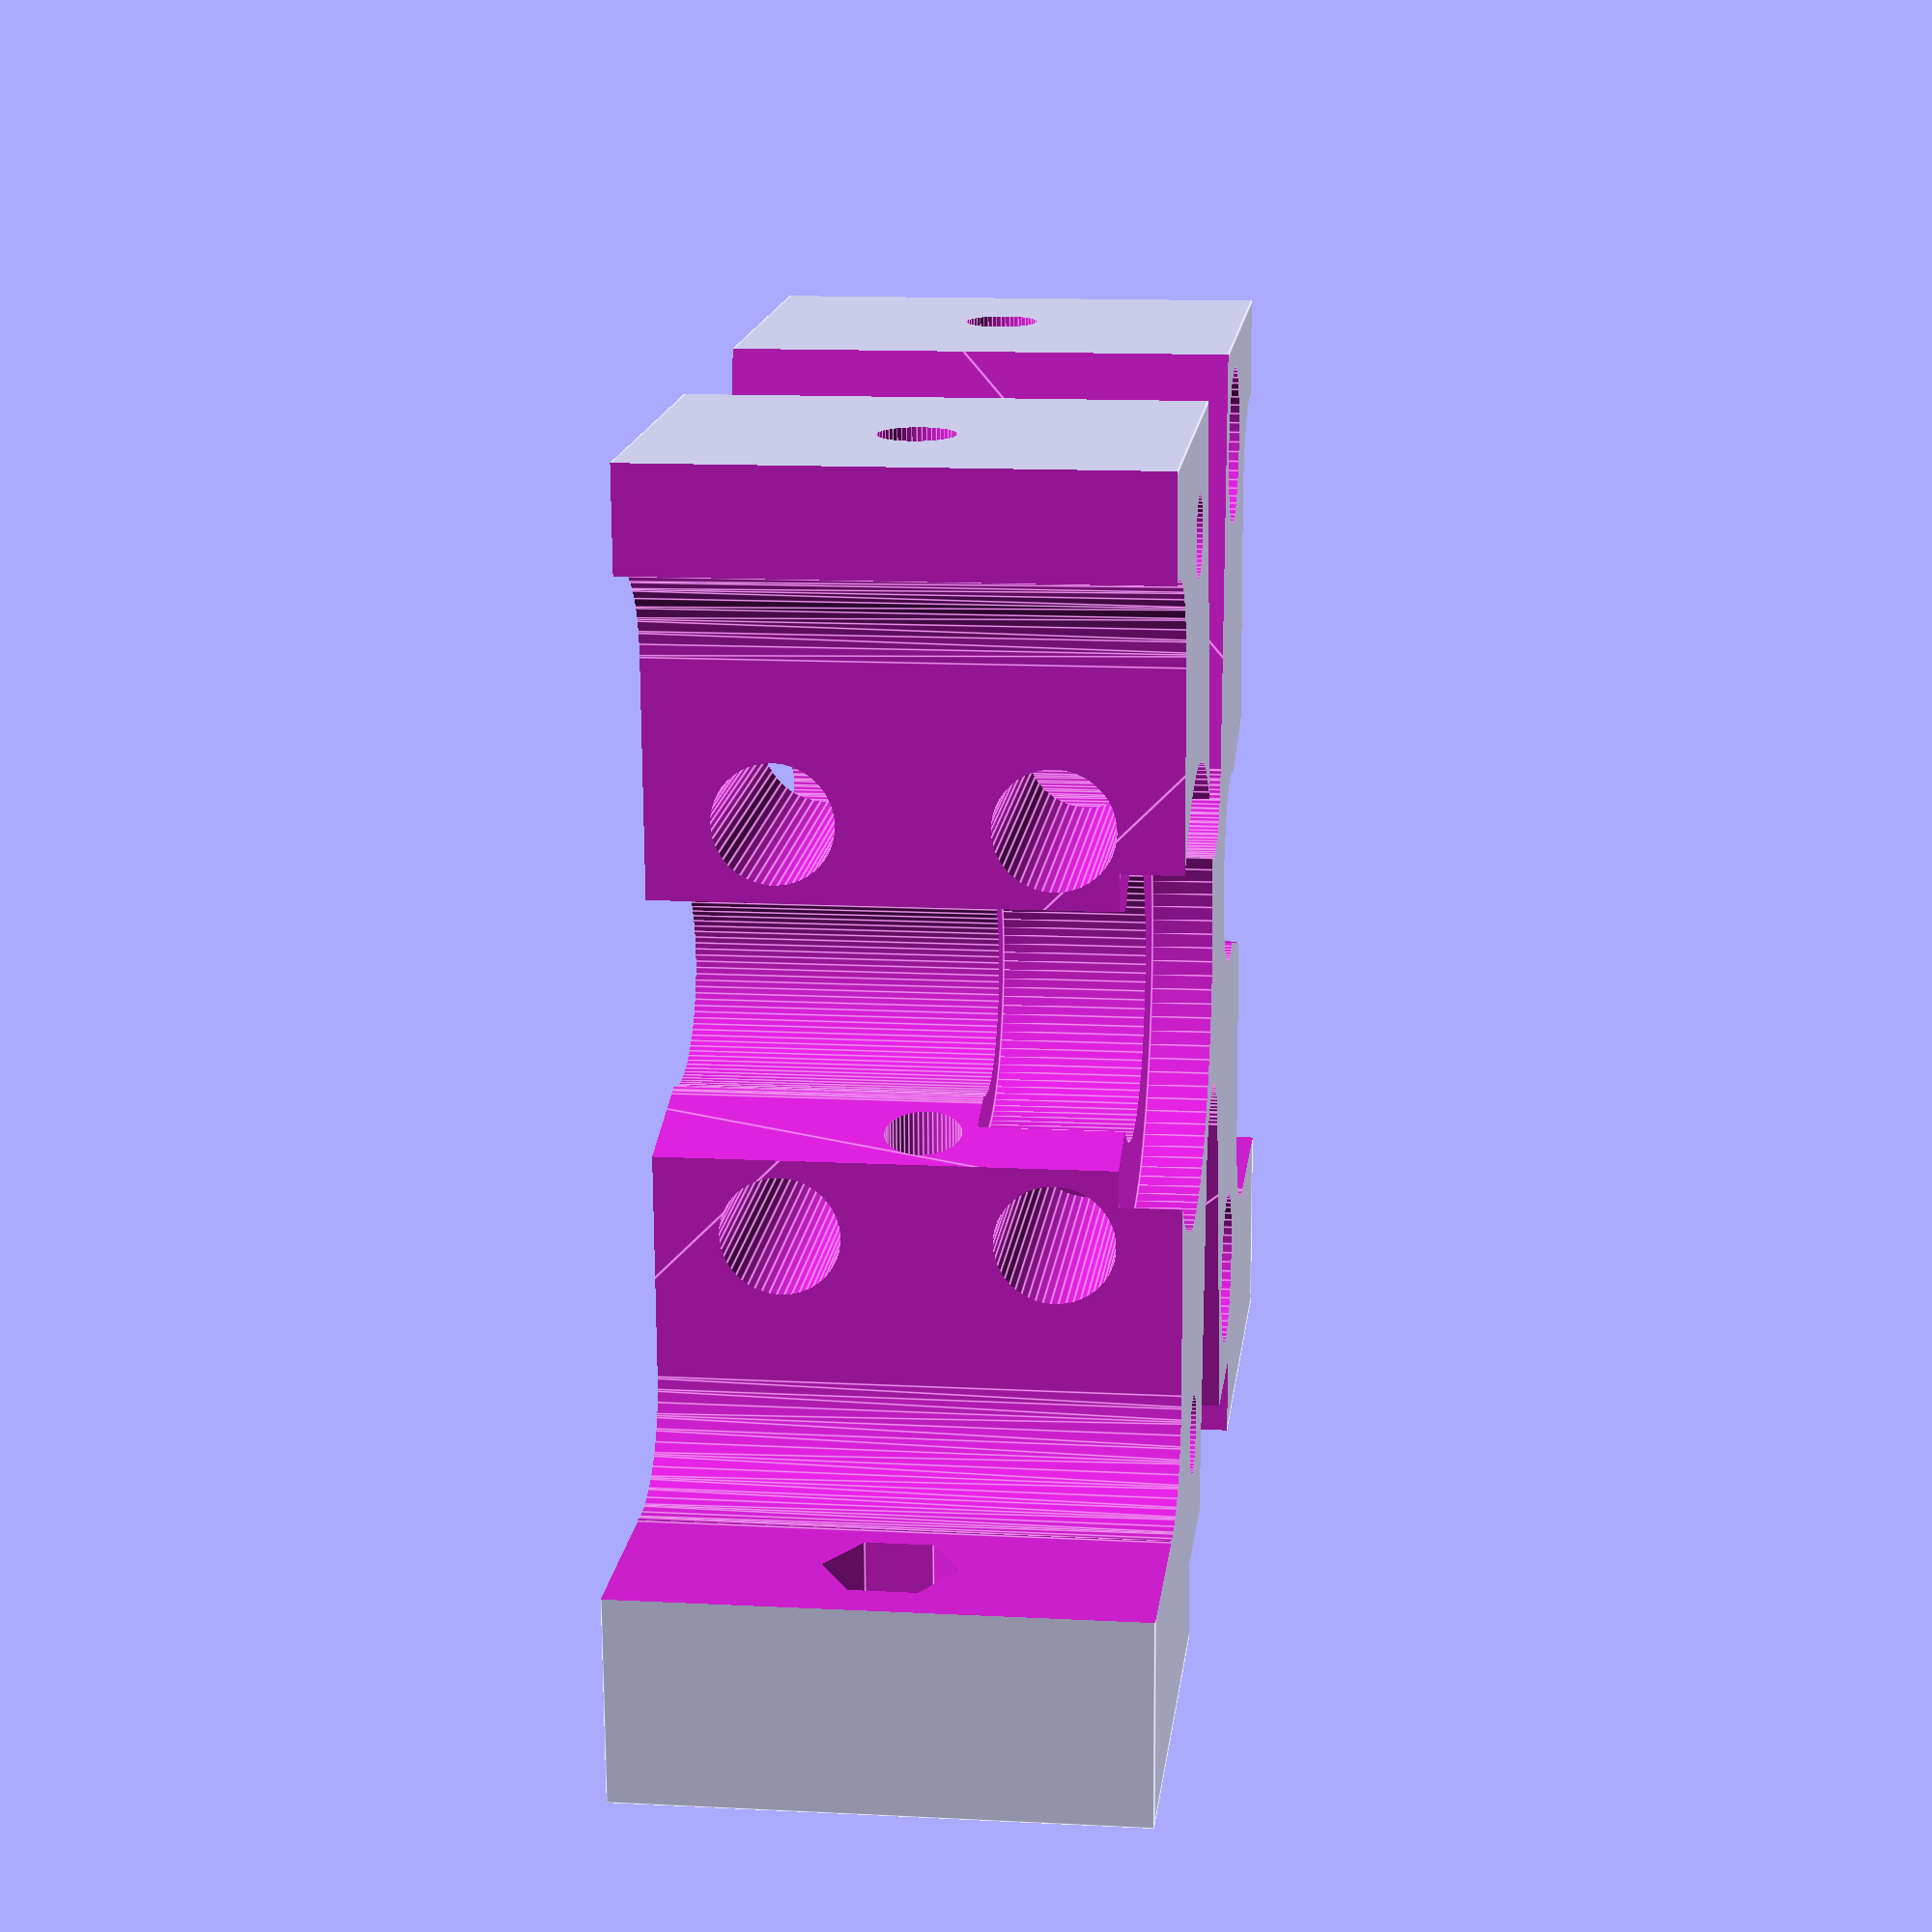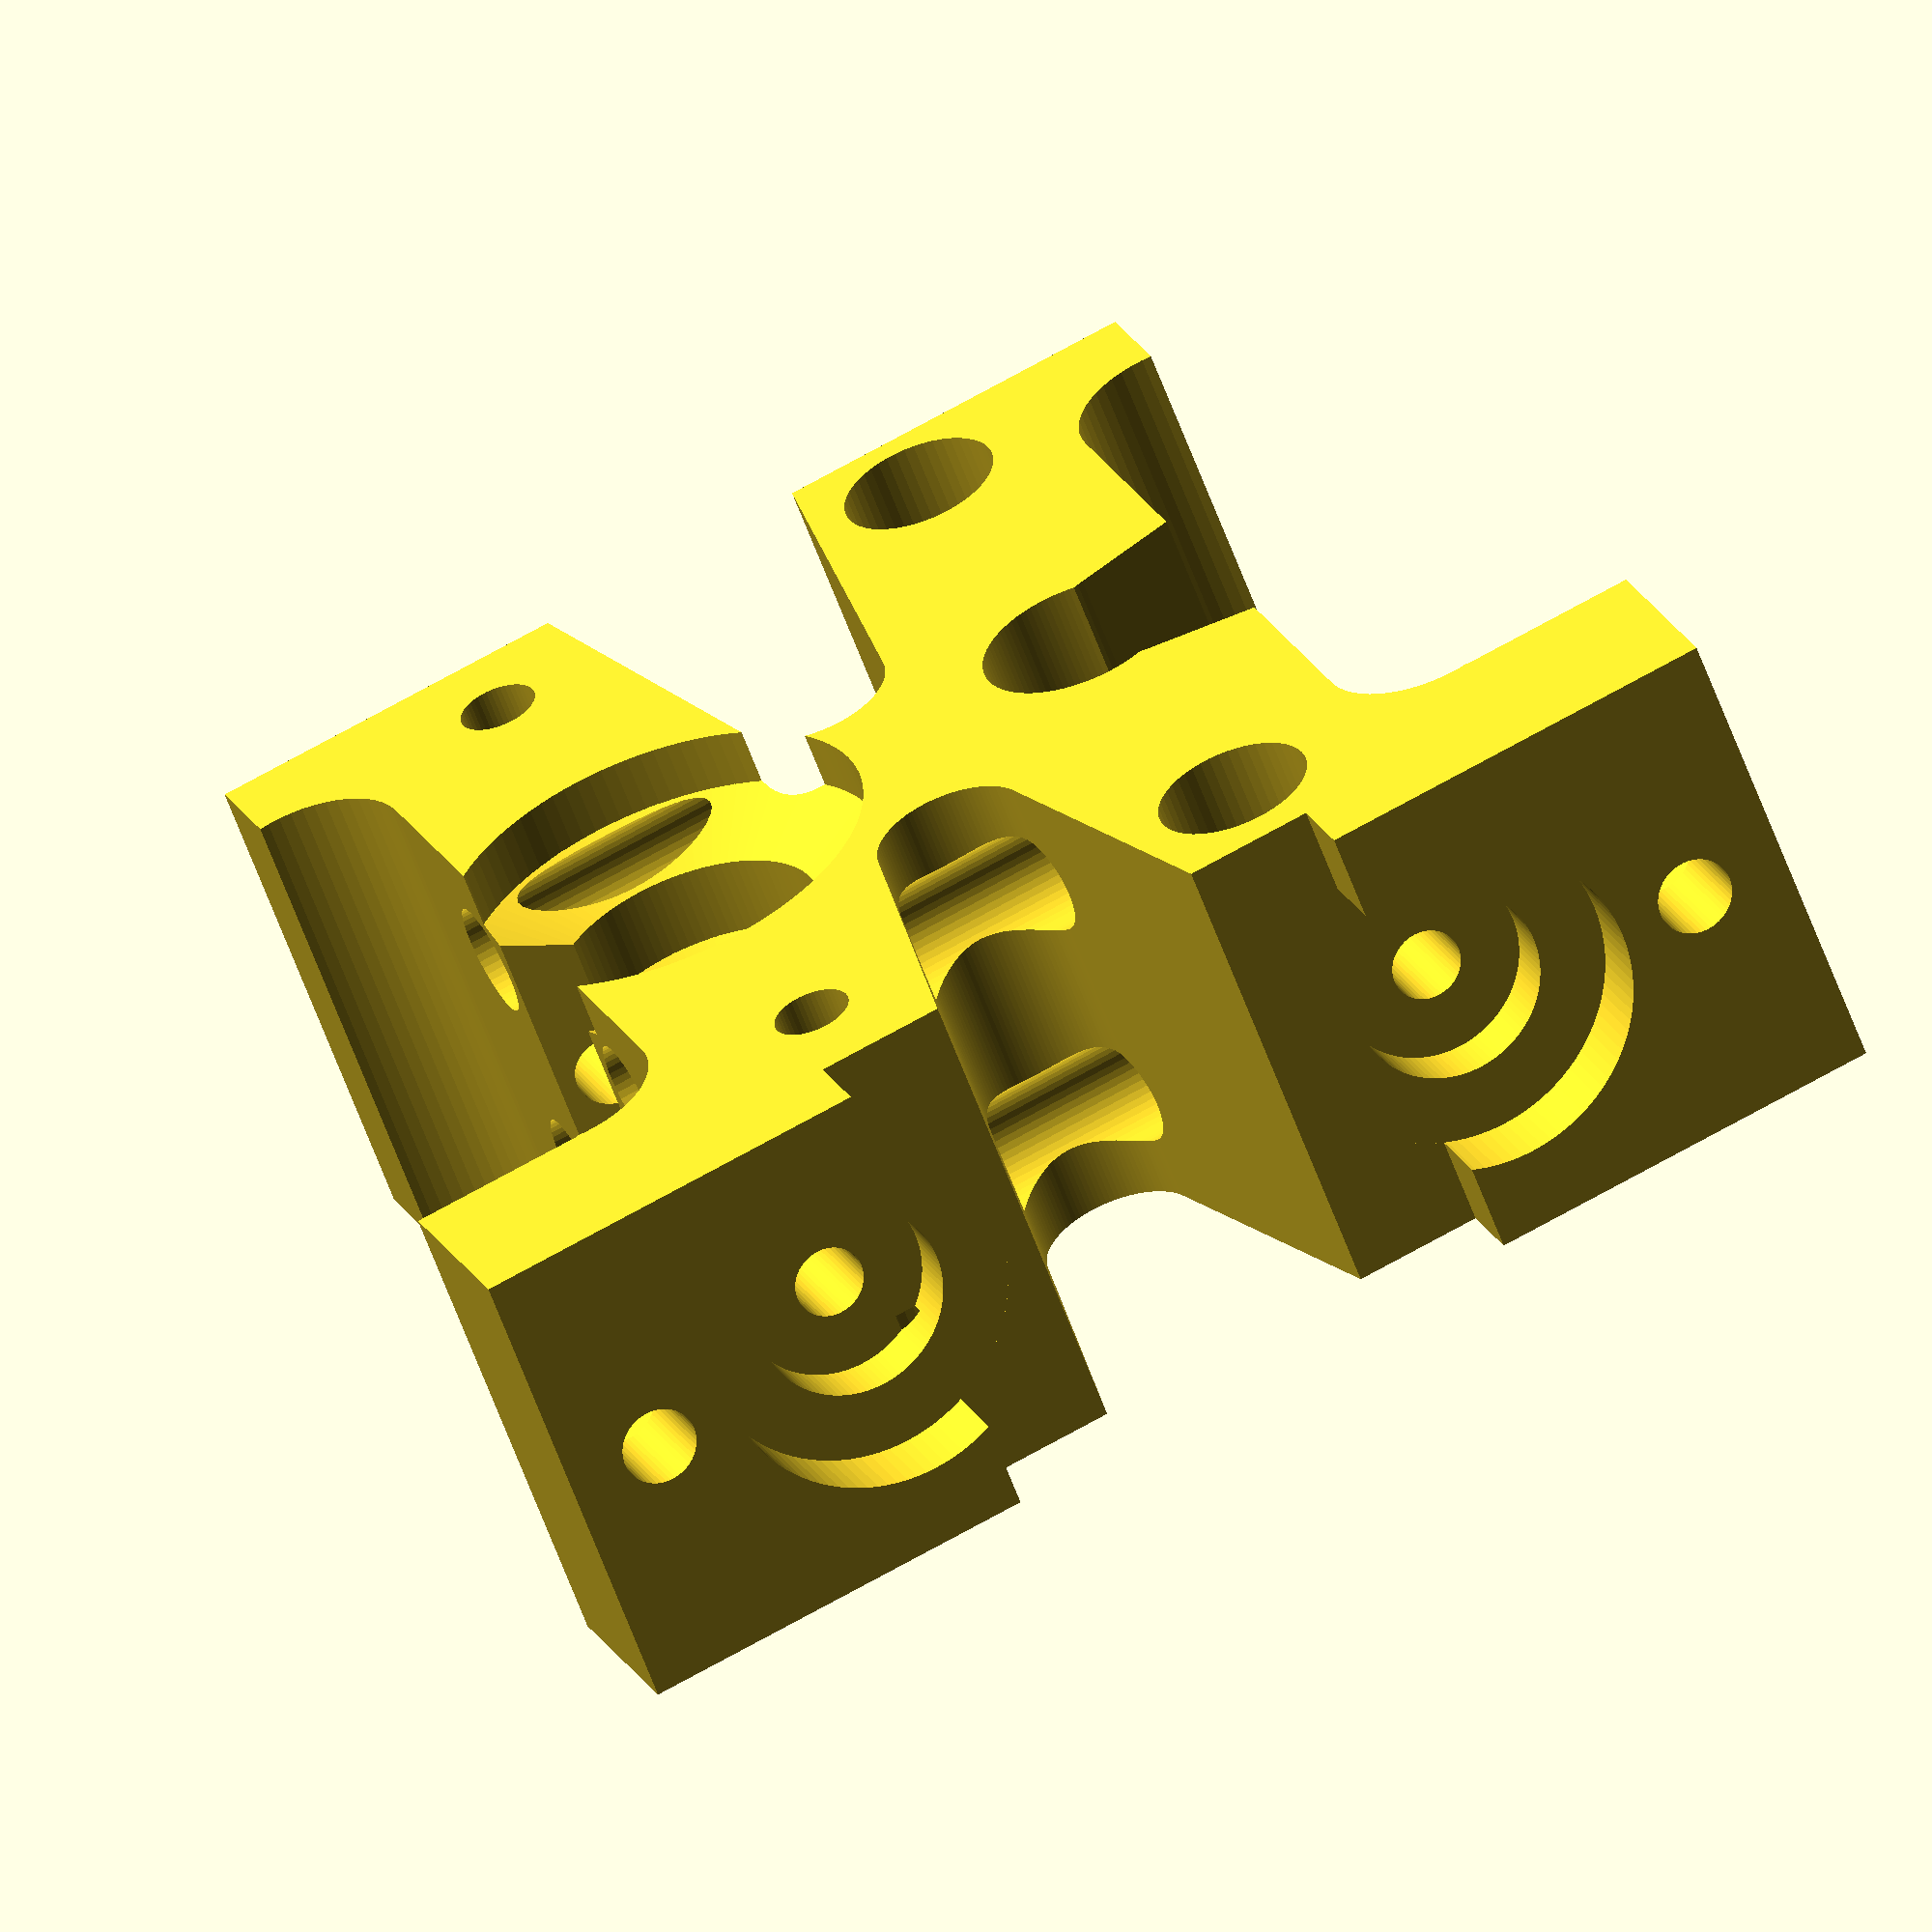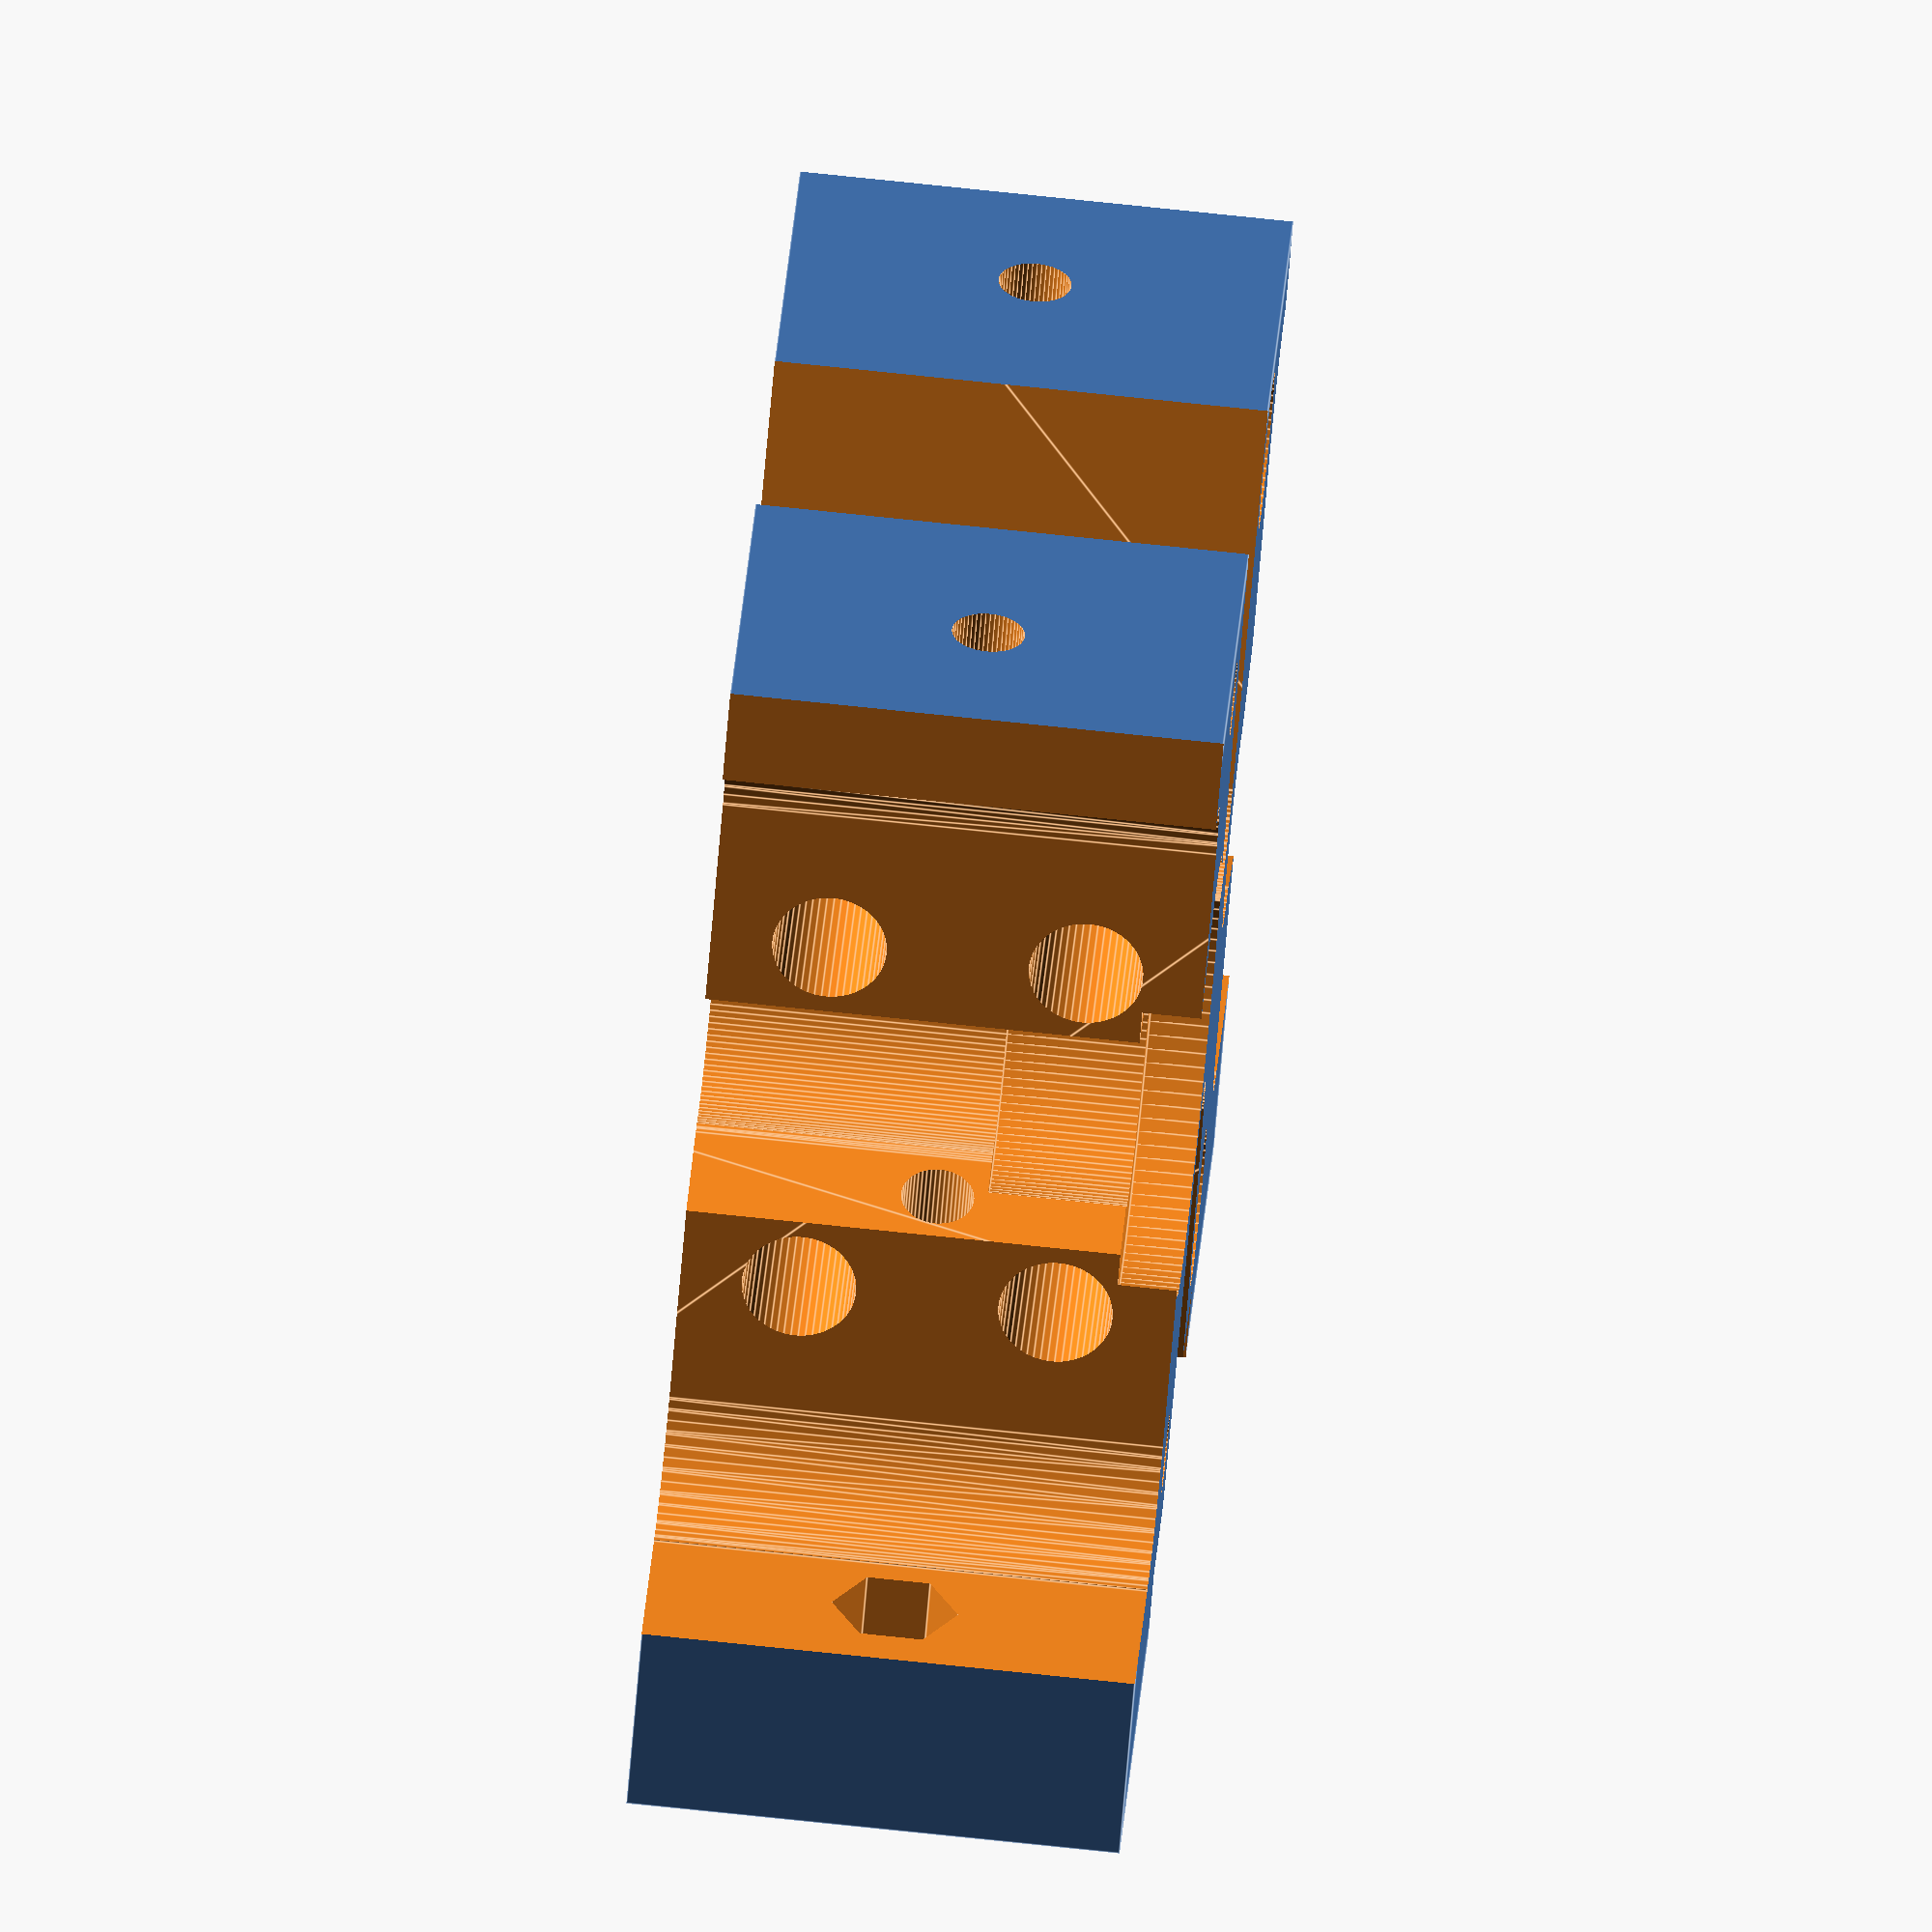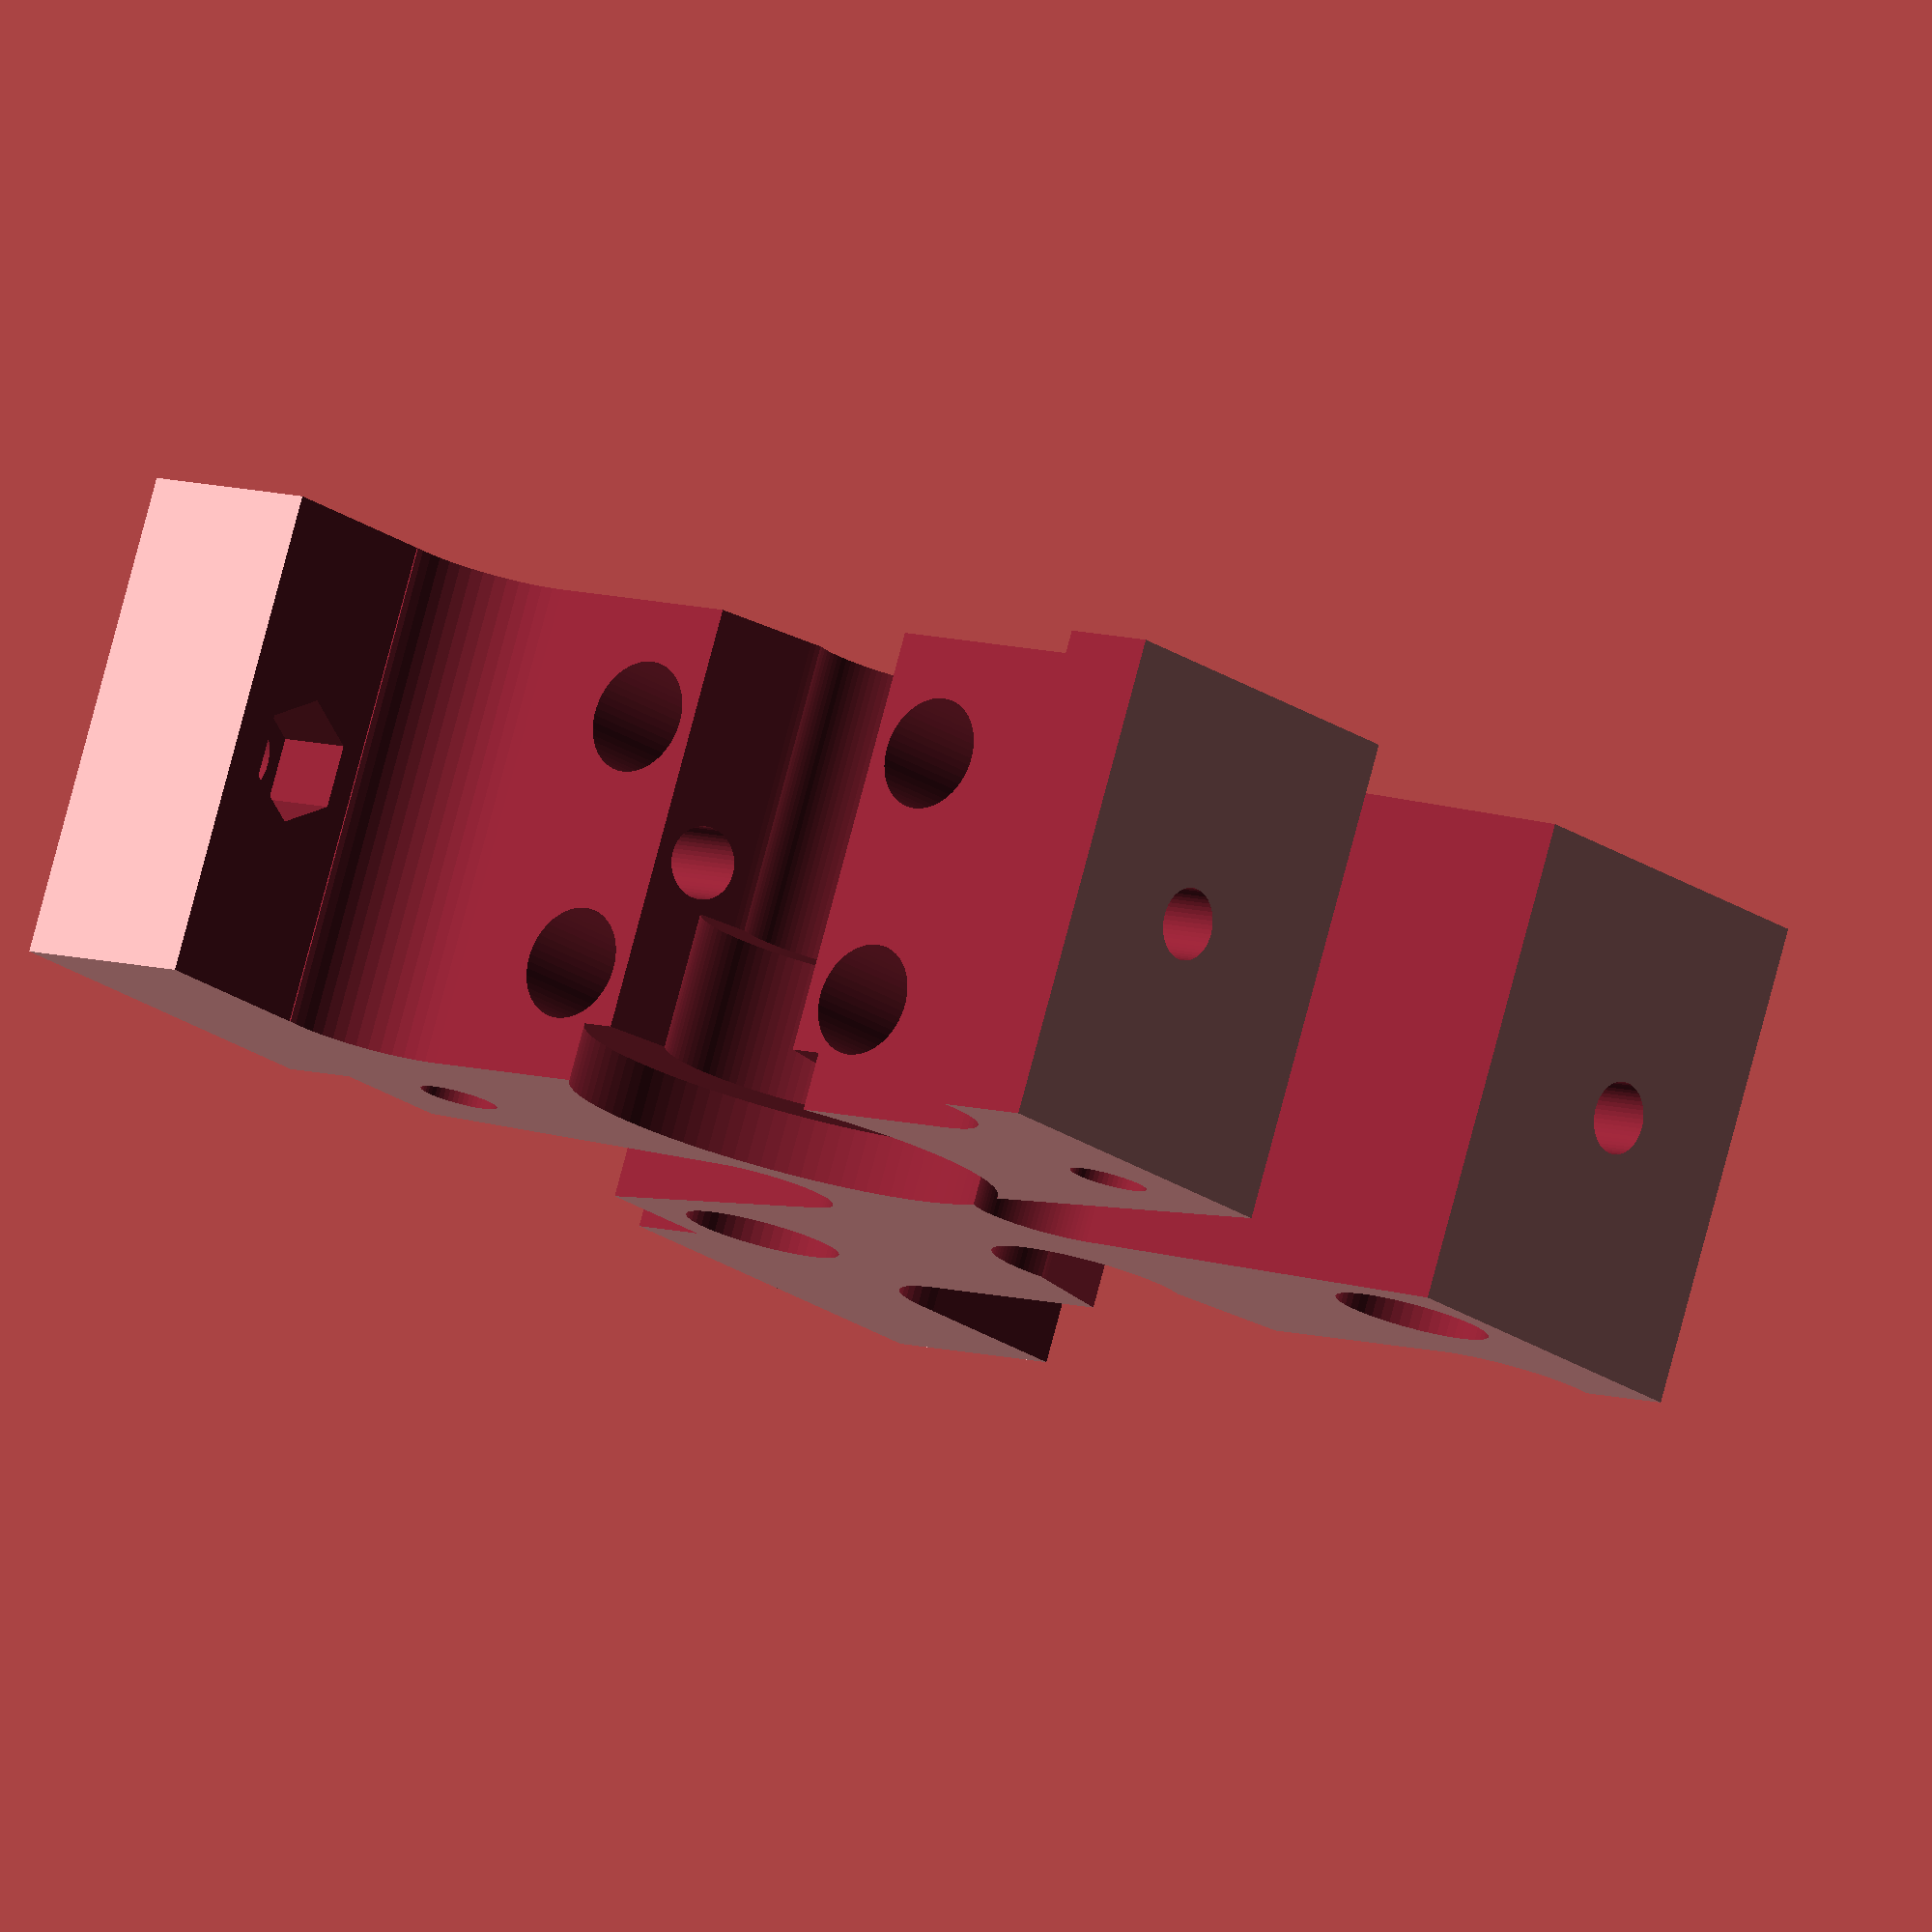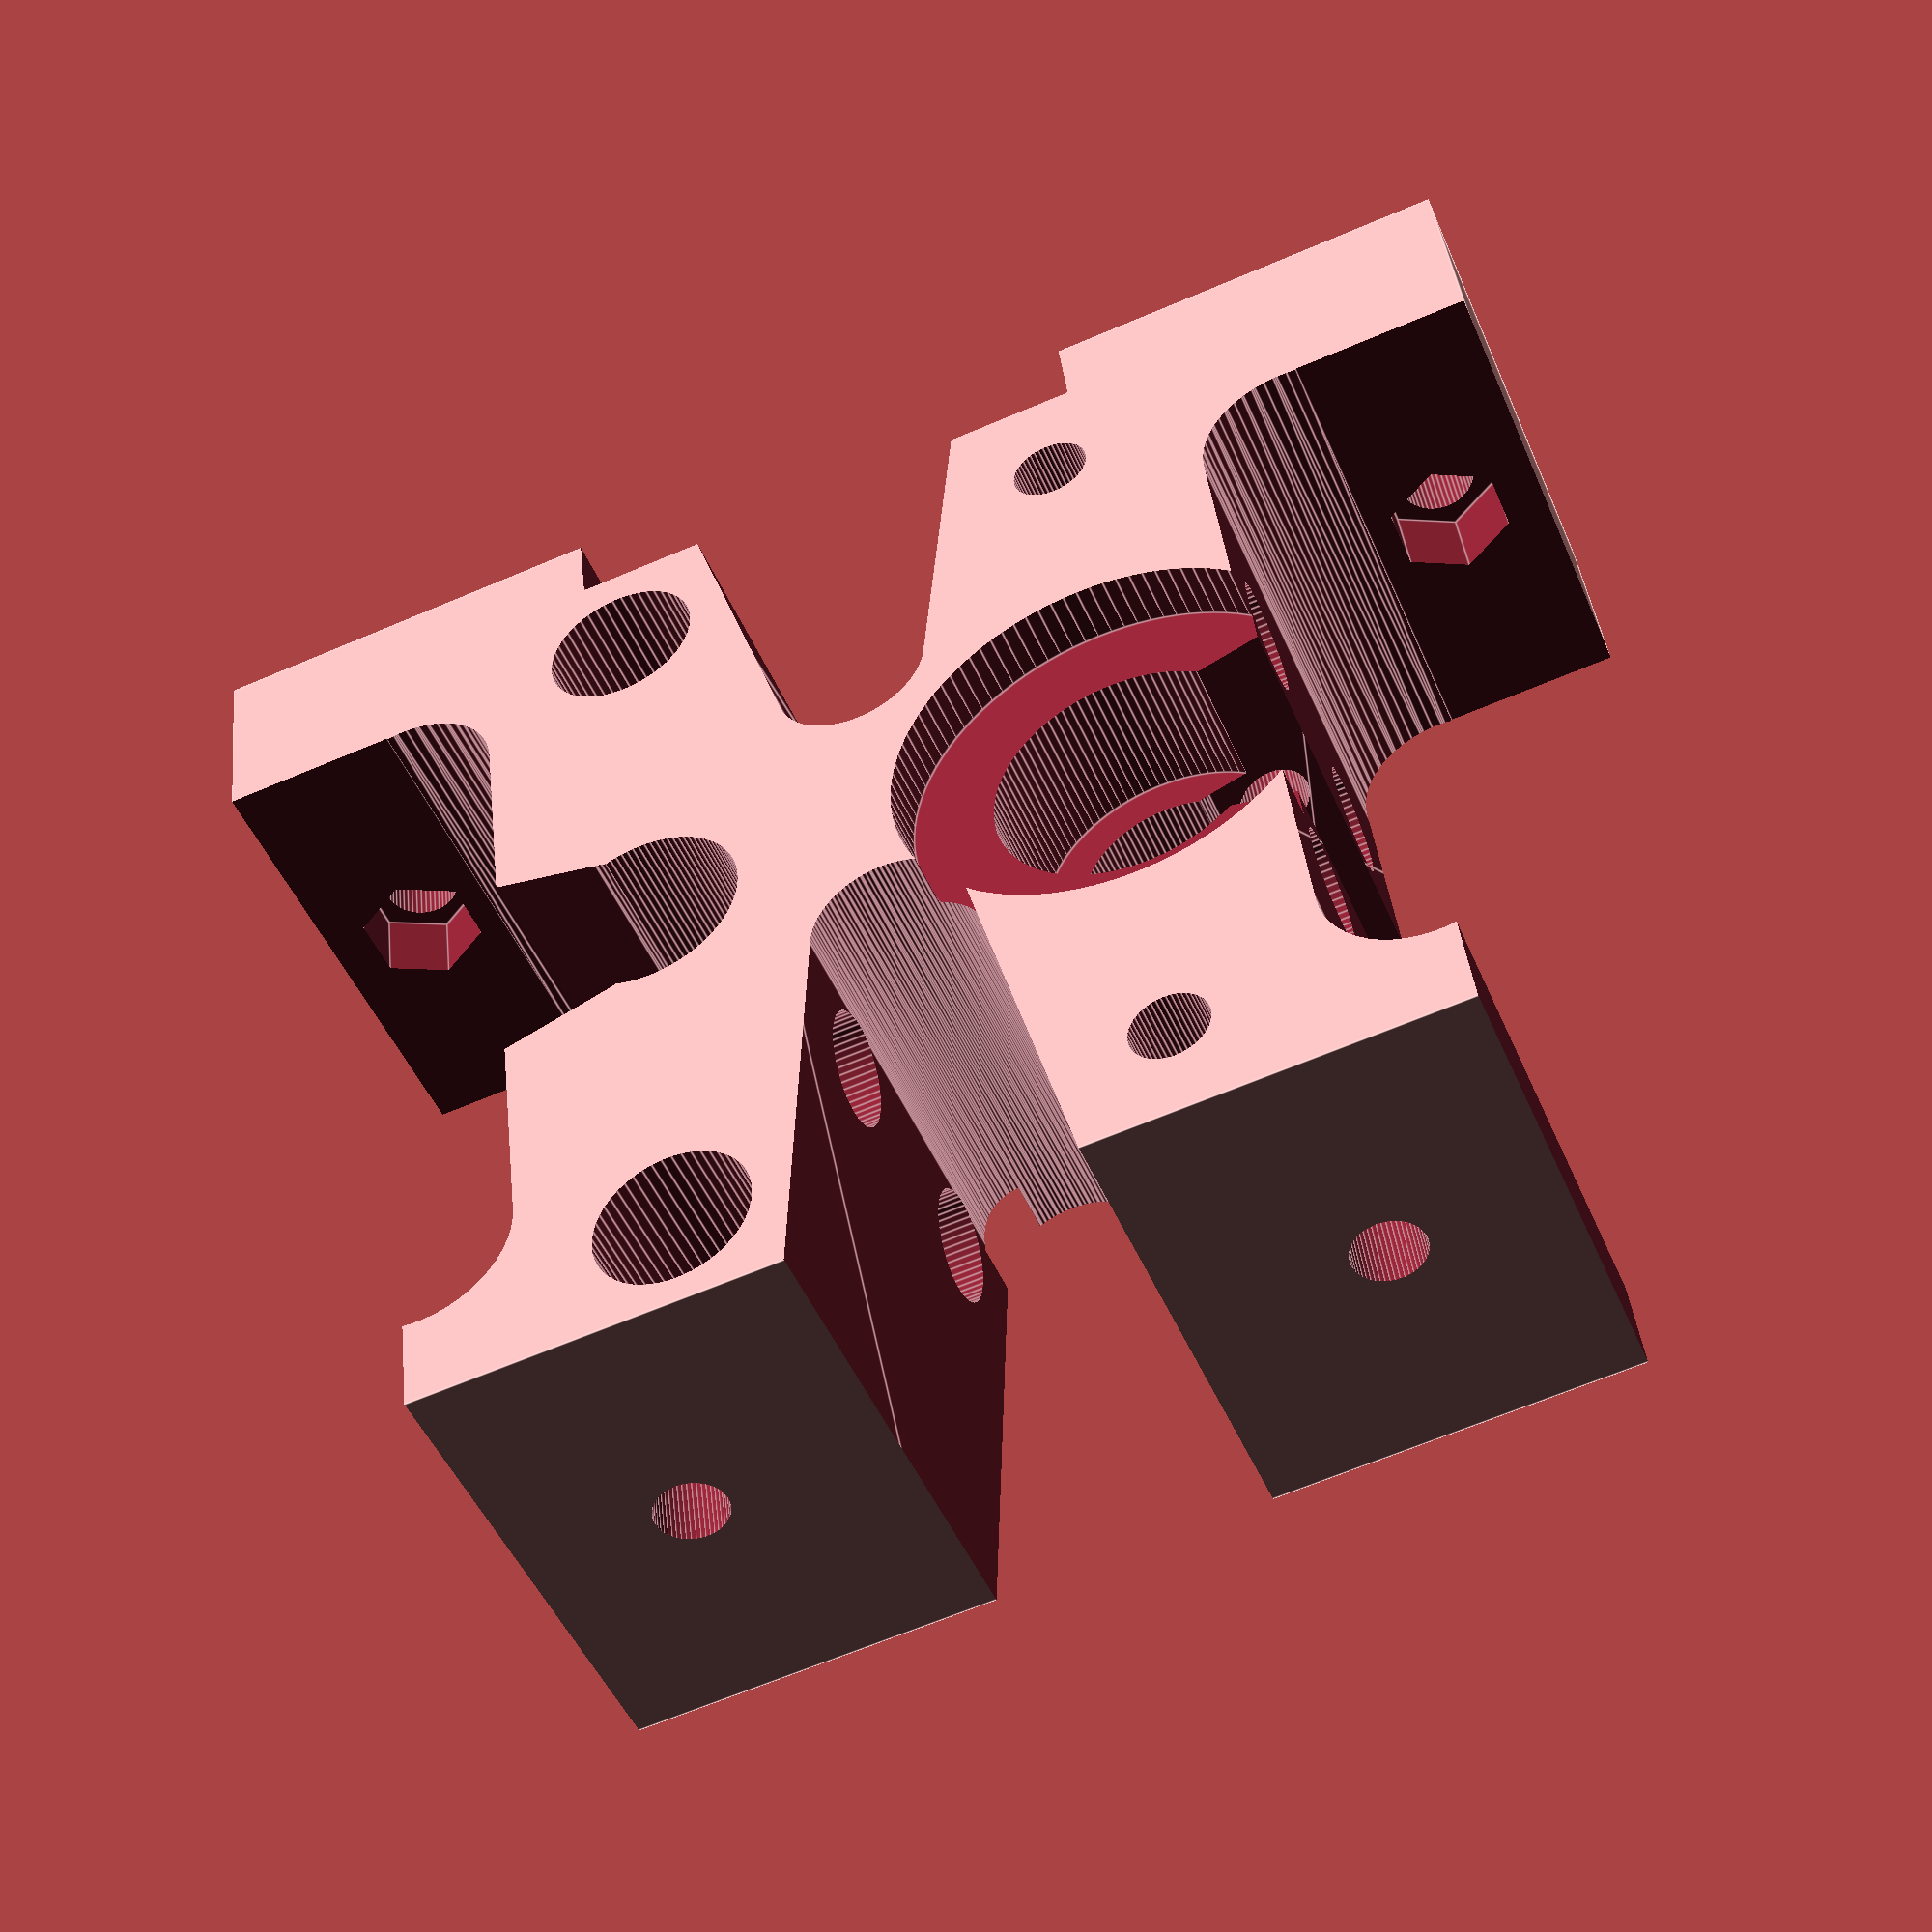
<openscad>
largeur=70;
ep=25;
hauteur=60;
r_filament=1.85;
r_m3=2;
ecrou_m3=3.2;
ecart_pignon=4+1.1;
ecart_605=7+1.5;

long_605=30;
ep_605=10;
r_m5=2.9;

module double_extrudeur(){
	difference(){
		cube([largeur,hauteur,ep]);

		//trous généraux pour passage filament
		translate([17.7,-5,ep/2]){rotate([-90,0,0])cylinder(r=r_filament, h=hauteur+10, $fn=50);}
		translate([52.3,-5,ep/2]){rotate([-90,0,0])cylinder(r=r_filament, h=hauteur+10, $fn=50);}

		//trous de fixation sur plaque alu
		translate([5,-5,ep/2]){rotate([-90,0,0])cylinder(r=r_m3, h=20, $fn=50);}
		translate([largeur-5,-5,ep/2]){rotate([-90,0,0])cylinder(r=r_m3, h=20, $fn=50);}
		translate([5,10-4,ep/2]){rotate([-90,30,0])cylinder(r=ecrou_m3, h=5, $fn=6);}
		translate([largeur-5,10-4,ep/2]){rotate([-90,30,0])cylinder(r=ecrou_m3, h=5, $fn=6);}

		//trous pour fixation des moteurs gauche
		translate([17.7+ecart_pignon,10,-5]){cylinder(r=r_m3, h=ep+10, $fn=50);}
		translate([17.7+ecart_pignon,10+44.55,-5]){cylinder(r=r_m3, h=ep+10, $fn=50);}

		translate([17.7+ecart_pignon,10,-0.01]){cylinder(r=4, h=9, $fn=50);}
		translate([17.7+ecart_pignon,10+44.55,-0.01]){cylinder(r=4, h=9, $fn=50);}

		//trous pour fixation des moteurs droite
		translate([52.3-ecart_pignon,10,-5]){cylinder(r=r_m3, h=ep+10, $fn=50);}
		translate([52.3-ecart_pignon,10+44.55,-5]){cylinder(r=r_m3, h=ep+10, $fn=50);}

		translate([52.3-ecart_pignon,10,ep-9]){cylinder(r=4, h=ep+10, $fn=50);}
		translate([52.3-ecart_pignon,10+44.55,ep-9]){cylinder(r=4, h=ep+10, $fn=50);}

		//extrusions pour encastrement bloc moteur et pignon gauche
		translate([17.7+ecart_pignon,10+44.55/2,-5]){cylinder(r=5, h=ep+10, $fn=100);}
		translate([17.7+ecart_pignon,10+44.55/2,ep-3]){cylinder(r=11.2, h=ep, $fn=100);}
		translate([17.7+ecart_pignon,10+44.55/2,ep-10]){cylinder(r=7, h=ep, $fn=100);}

		//extrusions pour encastrement bloc moteur et pignon droite
		translate([52.3-ecart_pignon,10+44.55/2,-5]){cylinder(r=5, h=ep+10, $fn=100);}
		translate([52.3-ecart_pignon,10+44.55/2,-0.01]){cylinder(r=7, h=9, $fn=100);}
		translate([52.3-ecart_pignon,10+44.55/2,8.98]){cylinder(r1=7, r2=5, h=1, $fn=100);}
		translate([52.3-ecart_pignon,10+44.55/2,-0.01]){cylinder(r=11.2, h=3, $fn=100);}
		translate([52.3-ecart_pignon,10+44.55/2,2.98]){cylinder(r1=11.2, r2=7, h=2, $fn=100);}
		
		
		//trous pour roulements 605ZZ
		hull(){
			translate([17.7-ecart_605,10+44.55/2,-5]){cylinder(r=7.5, h=ep+10, $fn=100);}
			translate([17.7-ecart_605+10,10+44.55/2,-5]){cylinder(r=5, h=ep+10, $fn=100);}
		}

		hull(){
			translate([52.3+ecart_605,10+44.55/2,-5]){cylinder(r=7.5, h=ep+10, $fn=100);}
			translate([52.3+ecart_605-10,10+44.55/2,-5]){cylinder(r=5, h=ep+10, $fn=100);}
		}
		
		

		//extrusions pour libérer les roulements
		translate([-5,10,-5]){cube([17.7-ecart_605+5,hauteur,ep+10]);}
		translate([52.3+ecart_605,10,-5]){cube([17.7-ecart_605+5,hauteur,ep+10]);}

		//extrusion pour libérer les vis de fixation des courroies
		translate([largeur/2-14,-5,-5]){cube([28,9,ep+10]);}

		//extrusion haute pour alléger la pièce
		hull(){
			translate([largeur/2,hauteur/2+10,-5]){cylinder(r=4, h=ep+10, $fn=100);}
			translate([largeur/2,hauteur+20,-5]){cylinder(r=10, h=ep+10, $fn=100);}
		}

		//extrusion basse pour alléger la pièce
		hull(){
			translate([largeur/2,hauteur/2-10,-5]){cylinder(r=4, h=ep+10, $fn=100);}
			translate([largeur/2,-10,-5]){cylinder(r=10, h=ep+10, $fn=100);}
		}

		//extrusions pour bloquer les têtes
		translate([17.7,-5,ep/2]){rotate([-90,0,0])cylinder(r=5, h=12, $fn=100);}
		translate([17.7,-5,ep/2]){rotate([-90,0,0])cylinder(r=8.5, h=9, $fn=100);}
		translate([52.3,-5,ep/2]){rotate([-90,0,0])cylinder(r=5, h=12, $fn=100);}
		translate([52.3,-5,ep/2]){rotate([-90,0,0])cylinder(r=8.5, h=9, $fn=100);}

		//trous traversants pour serrer les ressorts
		translate([-5,10+44.55/2-15+5,6]){rotate([0,90,0])cylinder(r=r_m5, h=100, $fn=50);}
		translate([-5,10+44.55/2-15+5,ep-6]){rotate([0,90,0])cylinder(r=r_m5, h=100, $fn=50);}
		translate([-5,10+44.55/2-15+long_605-5,6]){rotate([0,90,0])cylinder(r=r_m5, h=100, $fn=50);}
		translate([-5,10+44.55/2-15+long_605-5,ep-6]){rotate([0,90,0])cylinder(r=r_m5, h=100, $fn=50);}

		//extrusions pour alléger les côtés de la pièce
		hull(){
			translate([10,15,-5]){cylinder(r=5, h=ep+10, $fn=50);}
			translate([10,hauteur-10,-5]){cylinder(r=5, h=ep+10, $fn=50);}
		}

		hull(){
			translate([largeur-10,15,-5]){cylinder(r=5, h=ep+10, $fn=50);}
			translate([largeur-10,hauteur-10,-5]){cylinder(r=5, h=ep+10, $fn=50);}
		}


	}
}

module support_605(){
	difference(){
		cube([ep,long_605,ep_605+1.8]);

		//extrusion pour passage roulement
		translate([ep/2-3,long_605/2-8,-5]){cube([6,16,10+10]);}

		//passage d'axe
		hull(){
			translate([-5,15,ep_605]){rotate([0,90,0])cylinder(r=2.5, h=ep+10, $fn=50);}
			translate([-5,15,ep_605+5]){rotate([0,90,0])cylinder(r=2.5, h=ep+10, $fn=50);}
		}
		

		//extrusion pour libérer un peu le bloc
		translate([-5,long_605/2+6,ep_605-3]){cube([ep+10,20,5]);}
		translate([-5,-5,ep_605-3]){cube([ep+10,5+long_605/2-6,5]);}

		//extrusion pour enlever un peu de largeur à la partie montante
		translate([0,0,ep_605-3]){cube([4,30,5]);}
		translate([ep-4,0,ep_605-3]){cube([10,30,5]);}

		//trous pour serrage
		translate([6,5,-5]){cylinder(r=3, h=ep+10, $fn=50);}
		translate([ep-6,5,-5]){cylinder(r=3, h=ep+10, $fn=50);}
		translate([6,long_605-5,-5]){cylinder(r=3, h=ep+10, $fn=50);}
		translate([ep-6,long_605-5,-5]){cylinder(r=3, h=ep+10, $fn=50);}

		//rognage sur les bords pour ne pas frotter sur les blocs moteurs
		translate([-1,-5,-5]){cube([2,long_605+10,ep_605+10]);}
		translate([ep-1,-5,-5]){cube([2,long_605+10,ep_605+10]);}

	}

}


double_extrudeur();
//translate([-0,10+44.55/2-15,ep]){rotate([0,90,0])support_605();}
//translate([largeur,10+44.55/2-15,0]){rotate([0,-90,0])support_605();}

//support_605();

</openscad>
<views>
elev=346.9 azim=357.1 roll=276.8 proj=p view=edges
elev=240.4 azim=202.2 roll=340.0 proj=o view=solid
elev=100.6 azim=228.5 roll=264.1 proj=o view=edges
elev=98.9 azim=229.5 roll=165.1 proj=o view=wireframe
elev=47.8 azim=173.4 roll=22.4 proj=p view=edges
</views>
